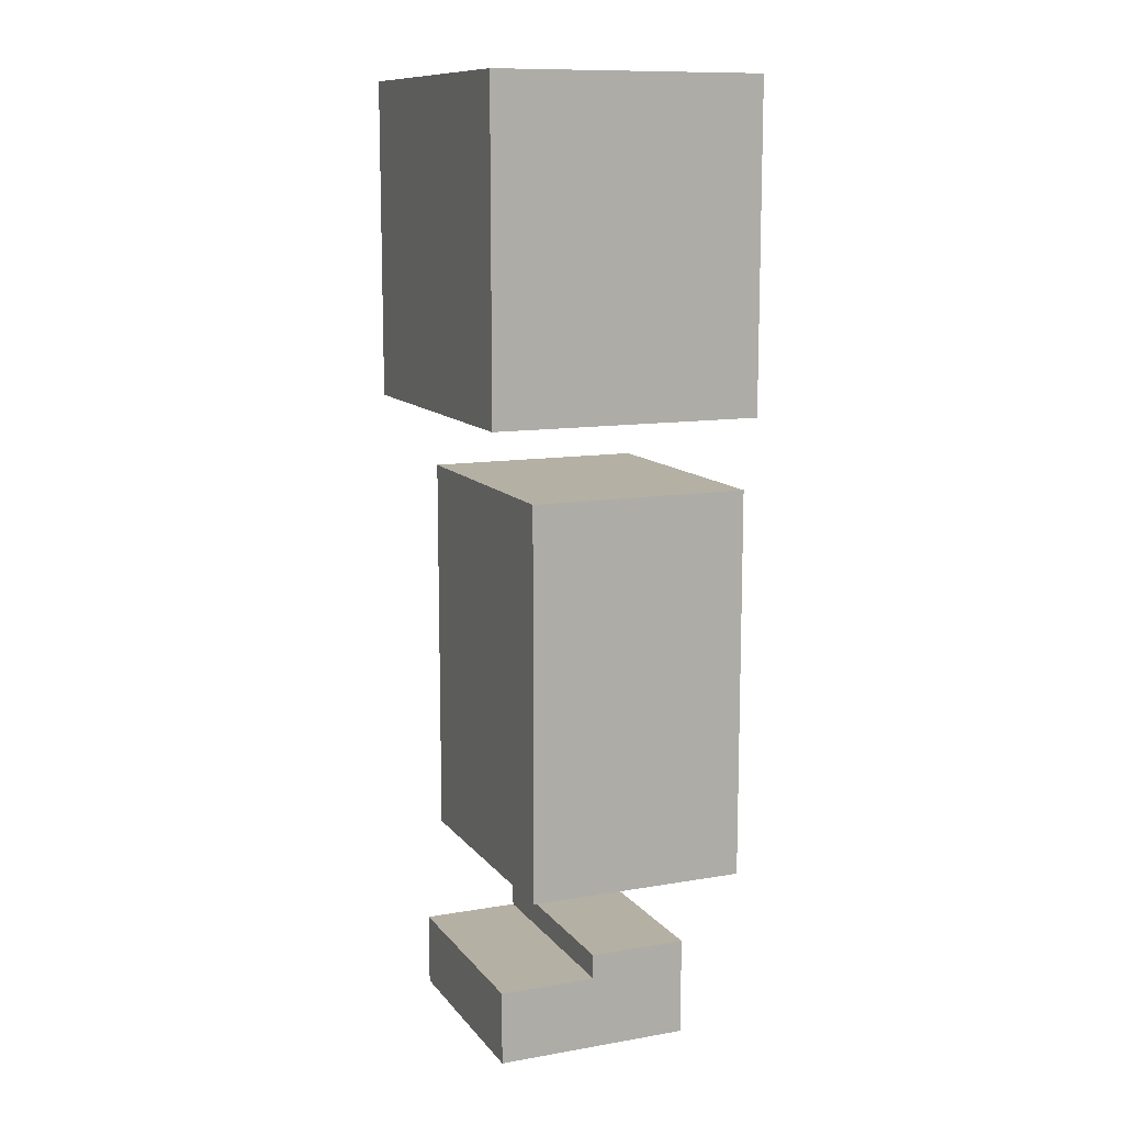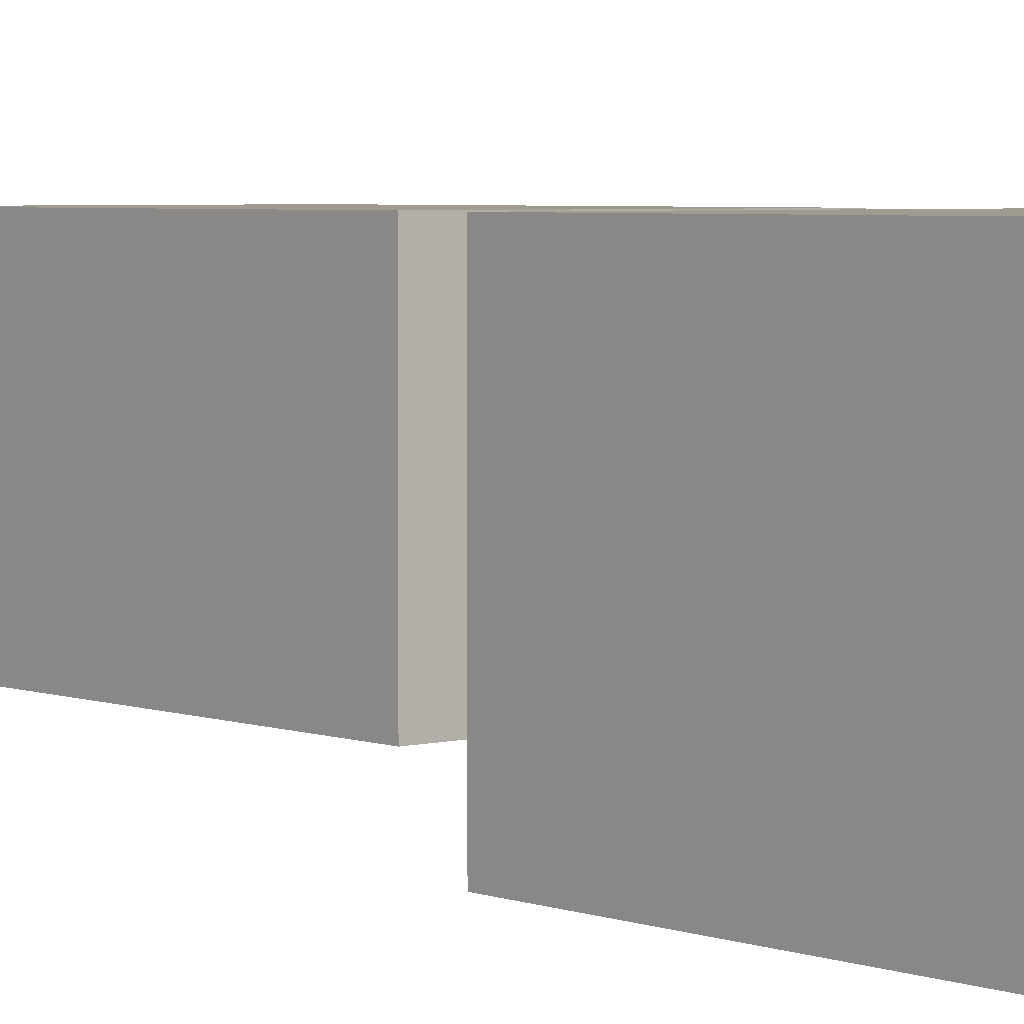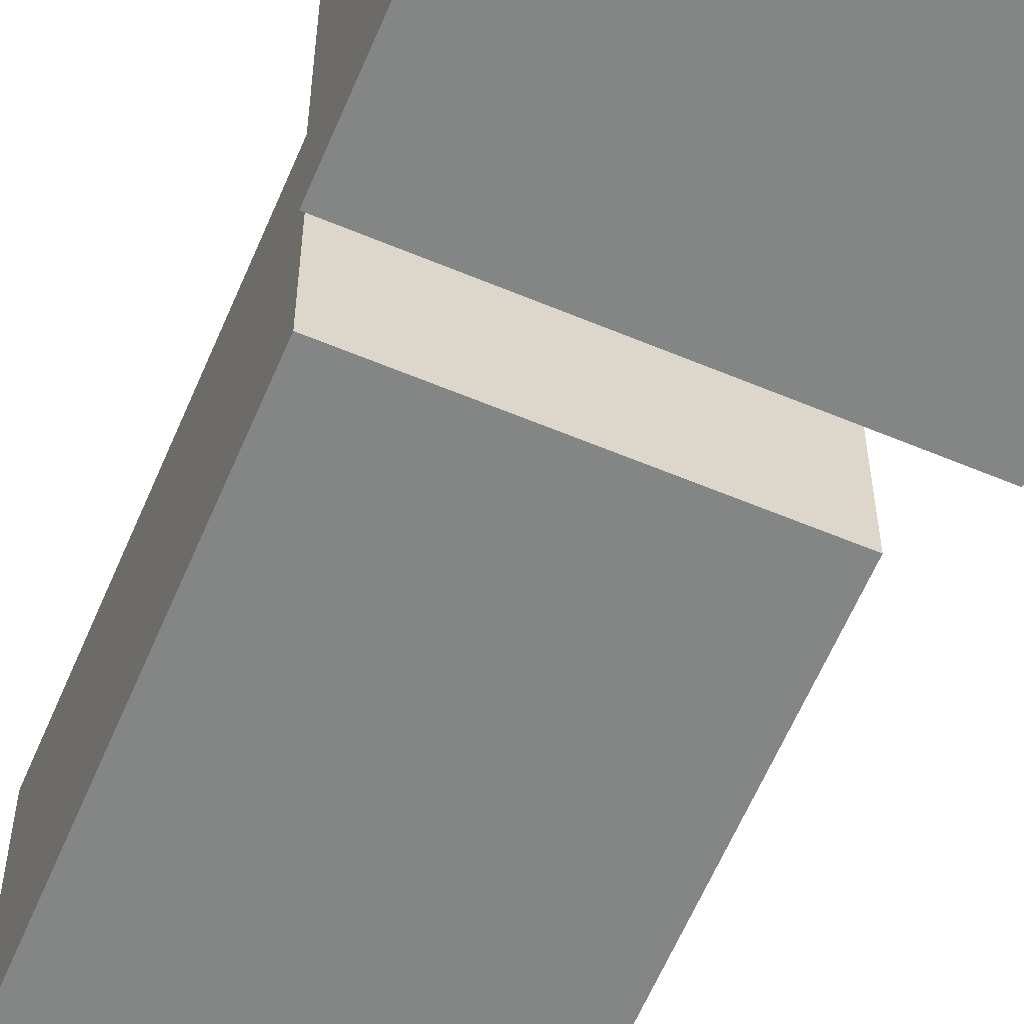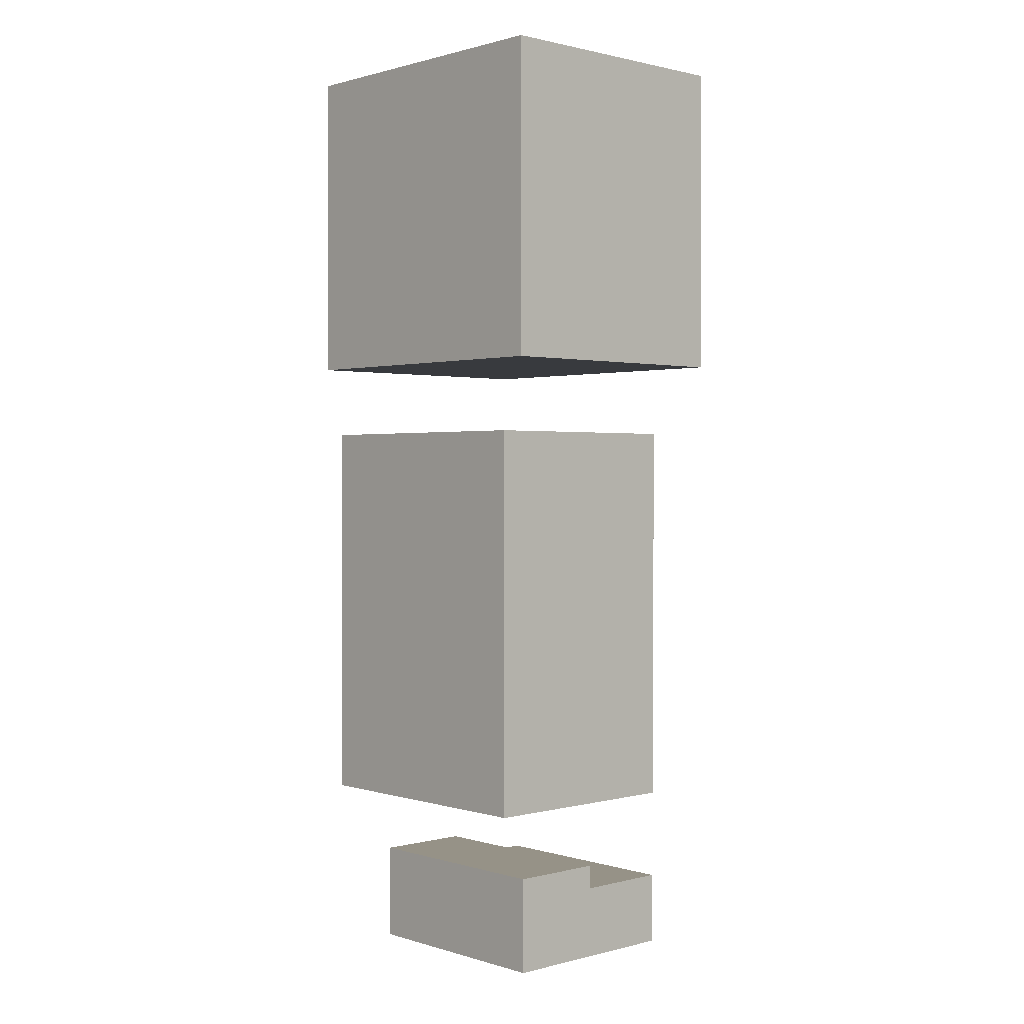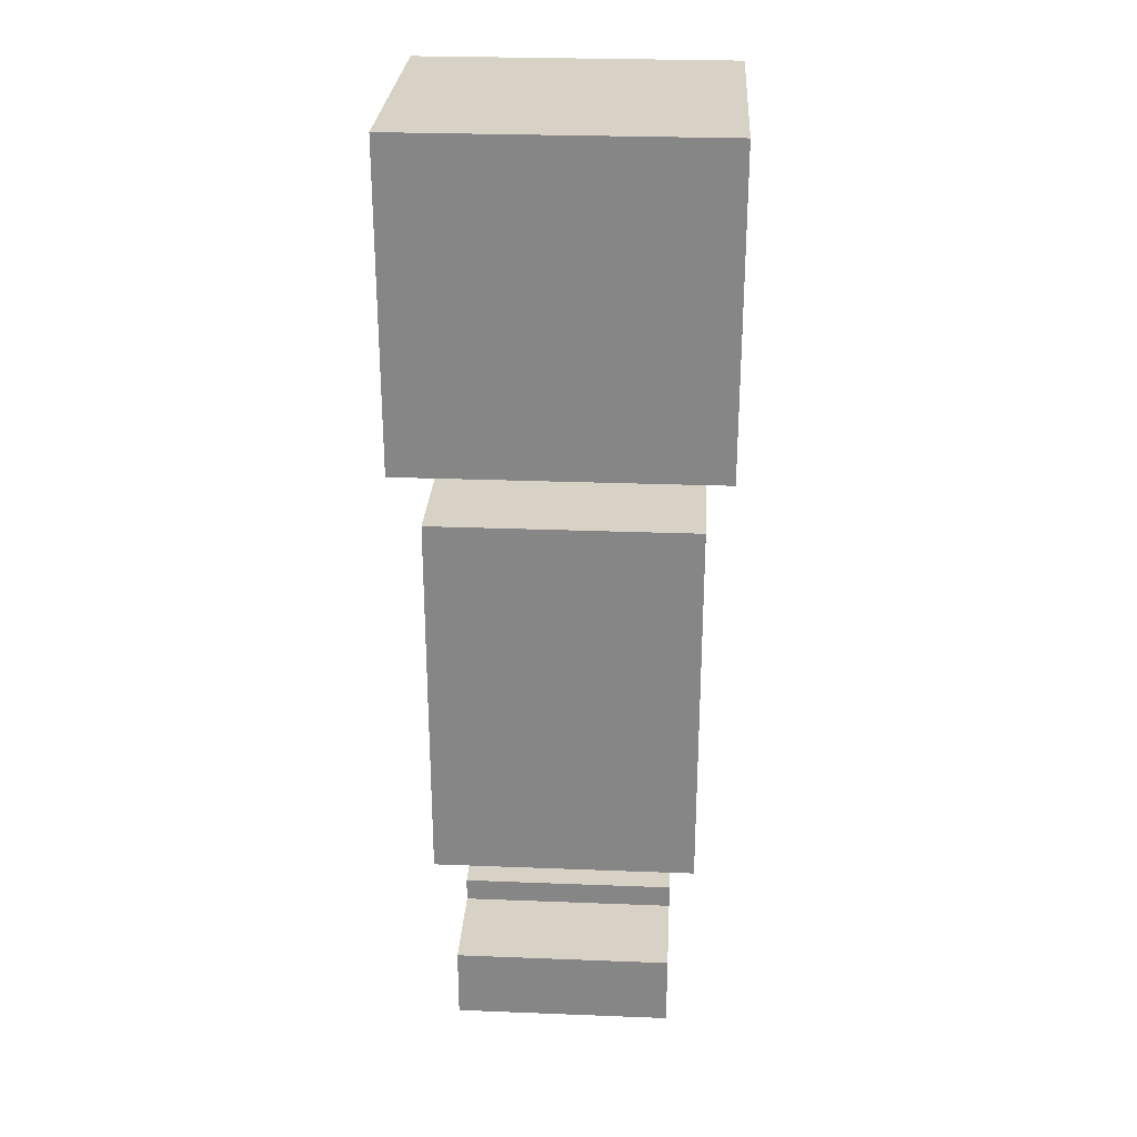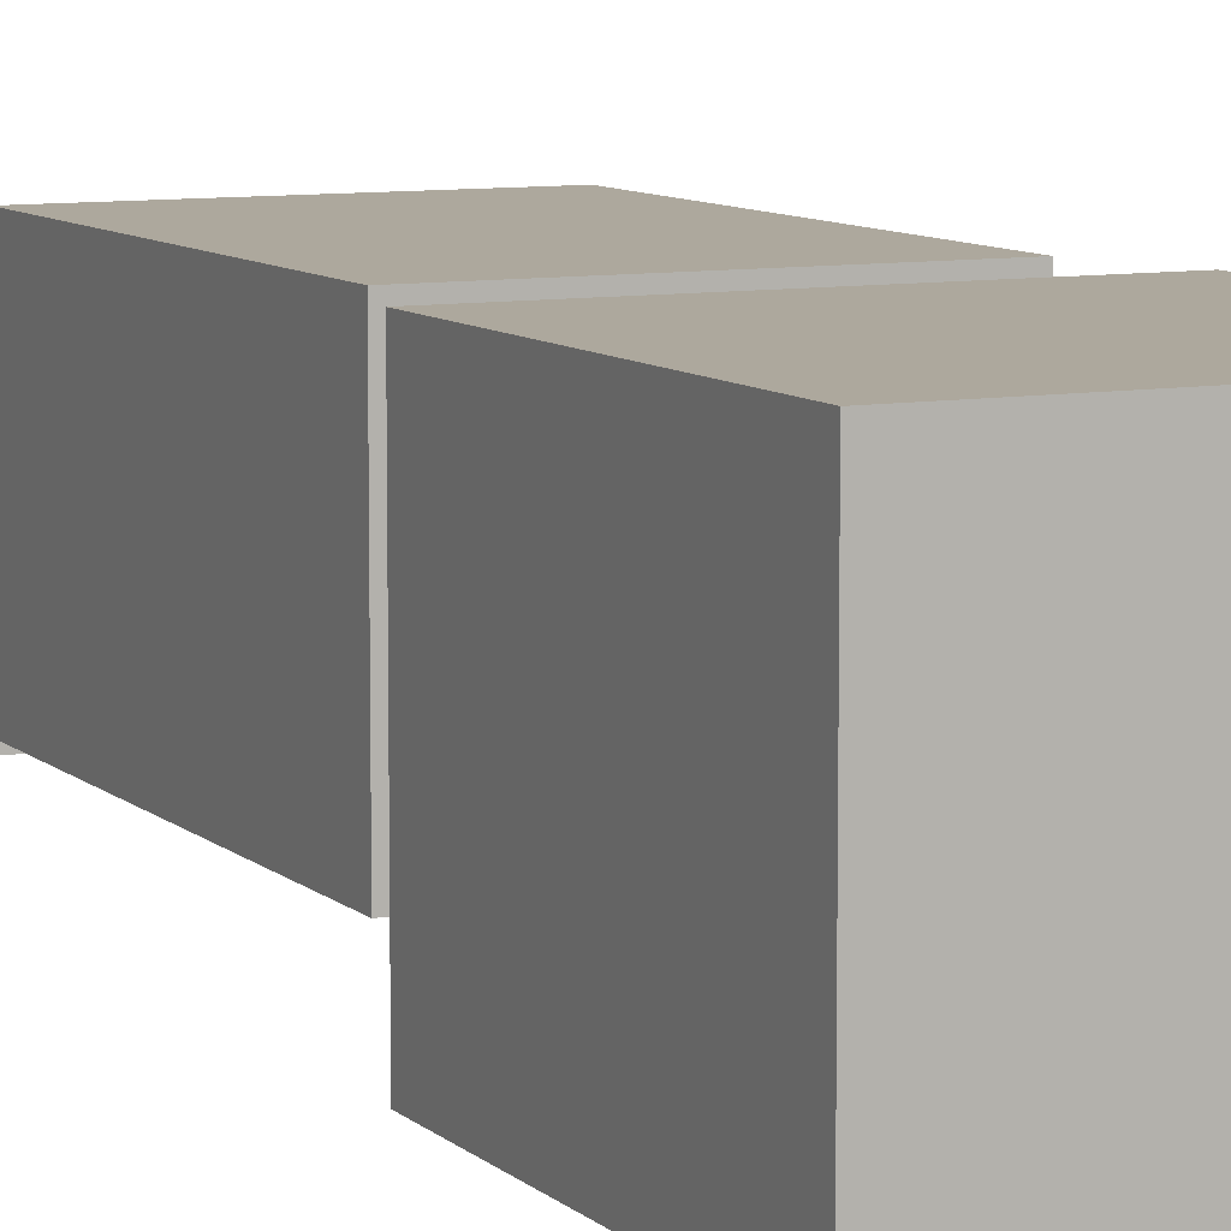
<metadata>
{"format":"obj","ext":"obj","renderer":"f3d","projection":"perspective","resolution":1024,"background":"white","views":[{"elev":11.4,"azim":-112.7,"up":"+Y"},{"elev":4.2,"azim":139.5,"up":"+Z"},{"elev":-61.6,"azim":157.0,"up":"+Z"},{"elev":1.0,"azim":47.3,"up":"+Y"},{"elev":27.6,"azim":-176.6,"up":"+Y"},{"elev":8.7,"azim":154.5,"up":"+Z"}]}
</metadata>
<code>
g Man
v -6.5 26 5.5
v -6.5 26 -5.5
v -6.5 31 5.5
v -6.5 31 -5.5
v -6.5 39 5.5
v -6.5 39 -5.5
v -5.5 7 5.5
v -5.5 7 -3.5
v -5.5 23 5.5
v -5.5 23 -3.5
v -4.5 0 3.5
v -4.5 0 -4.5
v -4.5 3 -0.5
v -4.5 3 -4.5
v -4.5 4 3.5
v -4.5 4 -0.5
v 4.5 0 3.5
v 4.5 0 -4.5
v 4.5 3 -0.5
v 4.5 3 -4.5
v 4.5 4 3.5
v 4.5 4 -0.5
v 5.5 7 5.5
v 5.5 7 -3.5
v 5.5 23 5.5
v 5.5 23 -3.5
v 6.5 26 5.5
v 6.5 26 -5.5
v 6.5 31 5.5
v 6.5 31 -5.5
v 6.5 39 5.5
v 6.5 39 -5.5
v -6.5 26 5.5
v -6.5 31 5.5
v -6.5 39 5.5
v -5.5 7 5.5
v -5.5 23 5.5
v 5.5 7 5.5
v 5.5 23 5.5
v 6.5 26 5.5
v 6.5 31 5.5
v 6.5 39 5.5
v -4.5 0 3.5
v -4.5 4 3.5
v 4.5 0 3.5
v 4.5 4 3.5
v -4.5 3 -0.5
v -4.5 4 -0.5
v 4.5 3 -0.5
v 4.5 4 -0.5
v -5.5 7 -3.5
v -5.5 23 -3.5
v 5.5 7 -3.5
v 5.5 23 -3.5
v -4.5 0 -4.5
v -4.5 3 -4.5
v 4.5 0 -4.5
v 4.5 3 -4.5
v -6.5 26 -5.5
v -6.5 31 -5.5
v -6.5 39 -5.5
v -5.5 31 -5.5
v -5.5 34 -5.5
v -3.5 30 -5.5
v -3.5 33 -5.5
v -1.5 30 -5.5
v -1.5 33 -5.5
v 1.5 30 -5.5
v 1.5 33 -5.5
v 3.5 30 -5.5
v 3.5 33 -5.5
v 5.5 31 -5.5
v 5.5 34 -5.5
v 6.5 26 -5.5
v 6.5 31 -5.5
v 6.5 39 -5.5
v -4.5 0 3.5
v 4.5 0 3.5
v -4.5 0 -4.5
v 4.5 0 -4.5
v -5.5 7 5.5
v 5.5 7 5.5
v -5.5 7 -3.5
v 5.5 7 -3.5
v -6.5 26 5.5
v 6.5 26 5.5
v -6.5 26 -5.5
v 6.5 26 -5.5
v -4.5 3 -0.5
v 4.5 3 -0.5
v -4.5 3 -4.5
v 4.5 3 -4.5
v -4.5 4 3.5
v 4.5 4 3.5
v -4.5 4 -0.5
v 4.5 4 -0.5
v -5.5 23 5.5
v 5.5 23 5.5
v -5.5 23 -3.5
v 5.5 23 -3.5
v -6.5 39 5.5
v 6.5 39 5.5
v -6.5 39 -5.5
v 6.5 39 -5.5
f 3 2 1
f 4 2 3
f 5 4 3
f 6 4 5
f 9 8 7
f 10 8 9
f 13 12 11
f 14 12 13
f 15 13 11
f 16 13 15
f 17 18 19
f 19 18 20
f 17 19 21
f 21 19 22
f 23 24 25
f 25 24 26
f 27 28 29
f 29 28 30
f 29 30 31
f 31 30 32
f 38 37 36
f 39 37 38
f 40 34 33
f 41 35 34
f 41 34 40
f 42 35 41
f 45 44 43
f 46 44 45
f 47 48 49
f 49 48 50
f 51 52 53
f 53 52 54
f 55 56 57
f 57 56 58
f 59 60 62
f 60 61 62
f 62 61 63
f 59 62 64
f 62 63 64
f 64 63 65
f 59 64 66
f 64 65 66
f 65 63 67
f 66 65 67
f 59 66 68
f 66 67 68
f 67 63 69
f 68 67 69
f 59 68 70
f 68 69 70
f 69 63 71
f 70 69 71
f 70 71 72
f 63 61 73
f 72 71 73
f 71 63 73
f 70 72 74
f 59 70 74
f 72 73 75
f 74 72 75
f 73 61 76
f 75 73 76
f 79 78 77
f 80 78 79
f 83 82 81
f 84 82 83
f 87 86 85
f 88 86 87
f 89 90 91
f 91 90 92
f 93 94 95
f 95 94 96
f 97 98 99
f 99 98 100
f 101 102 103
f 103 102 104

</code>
